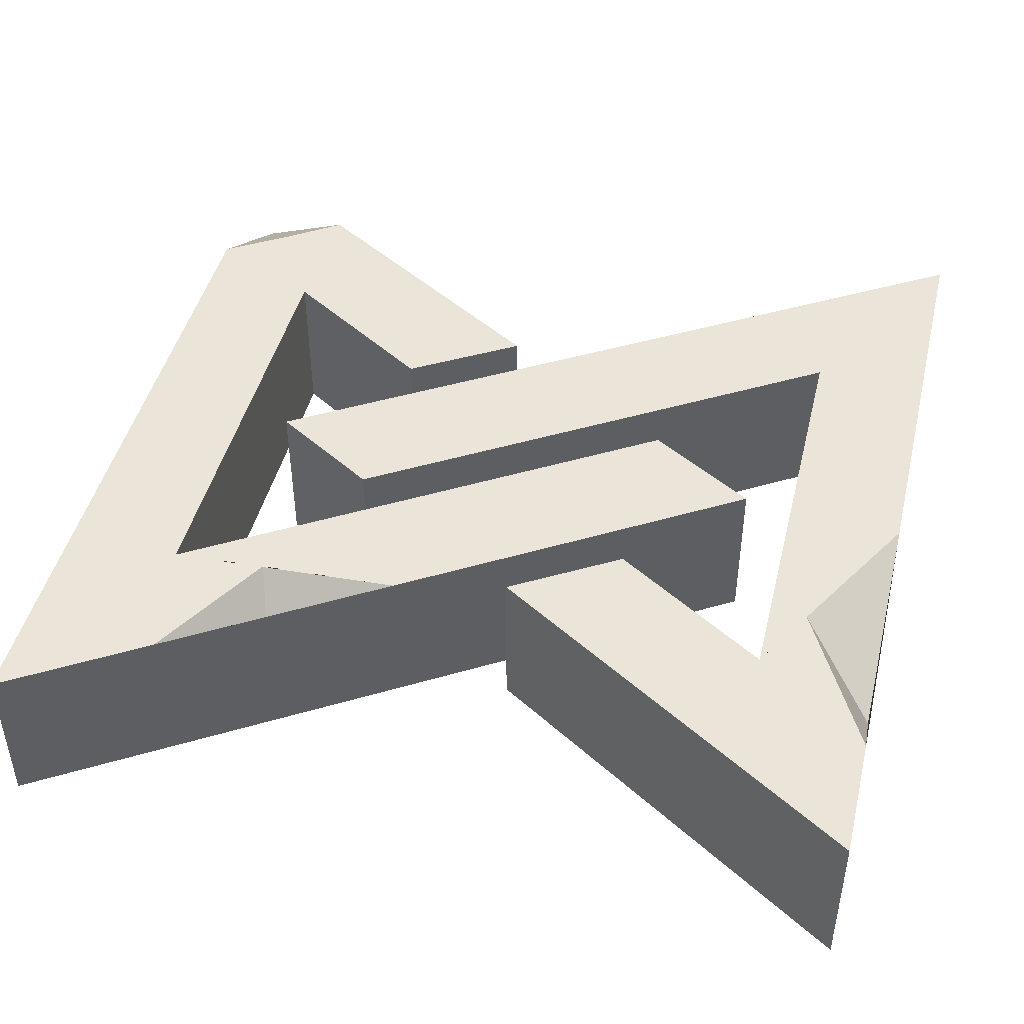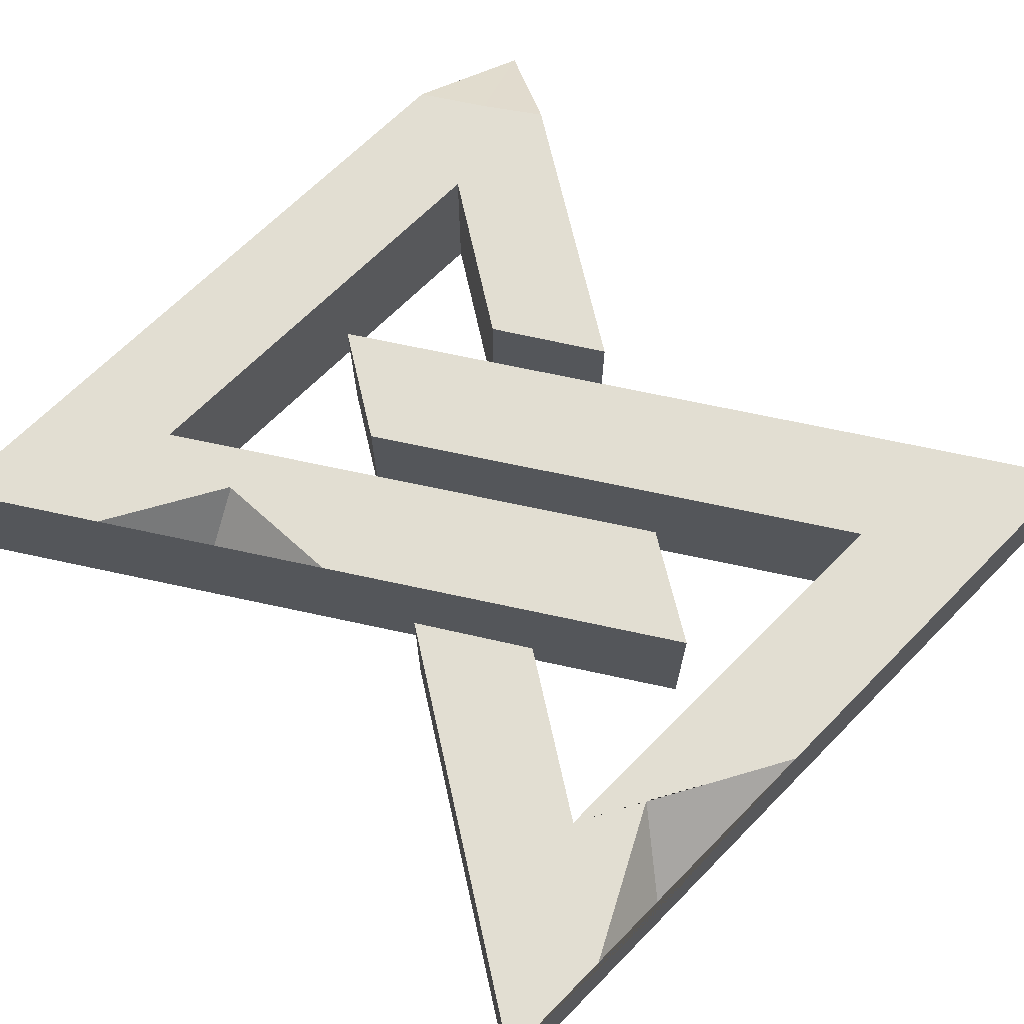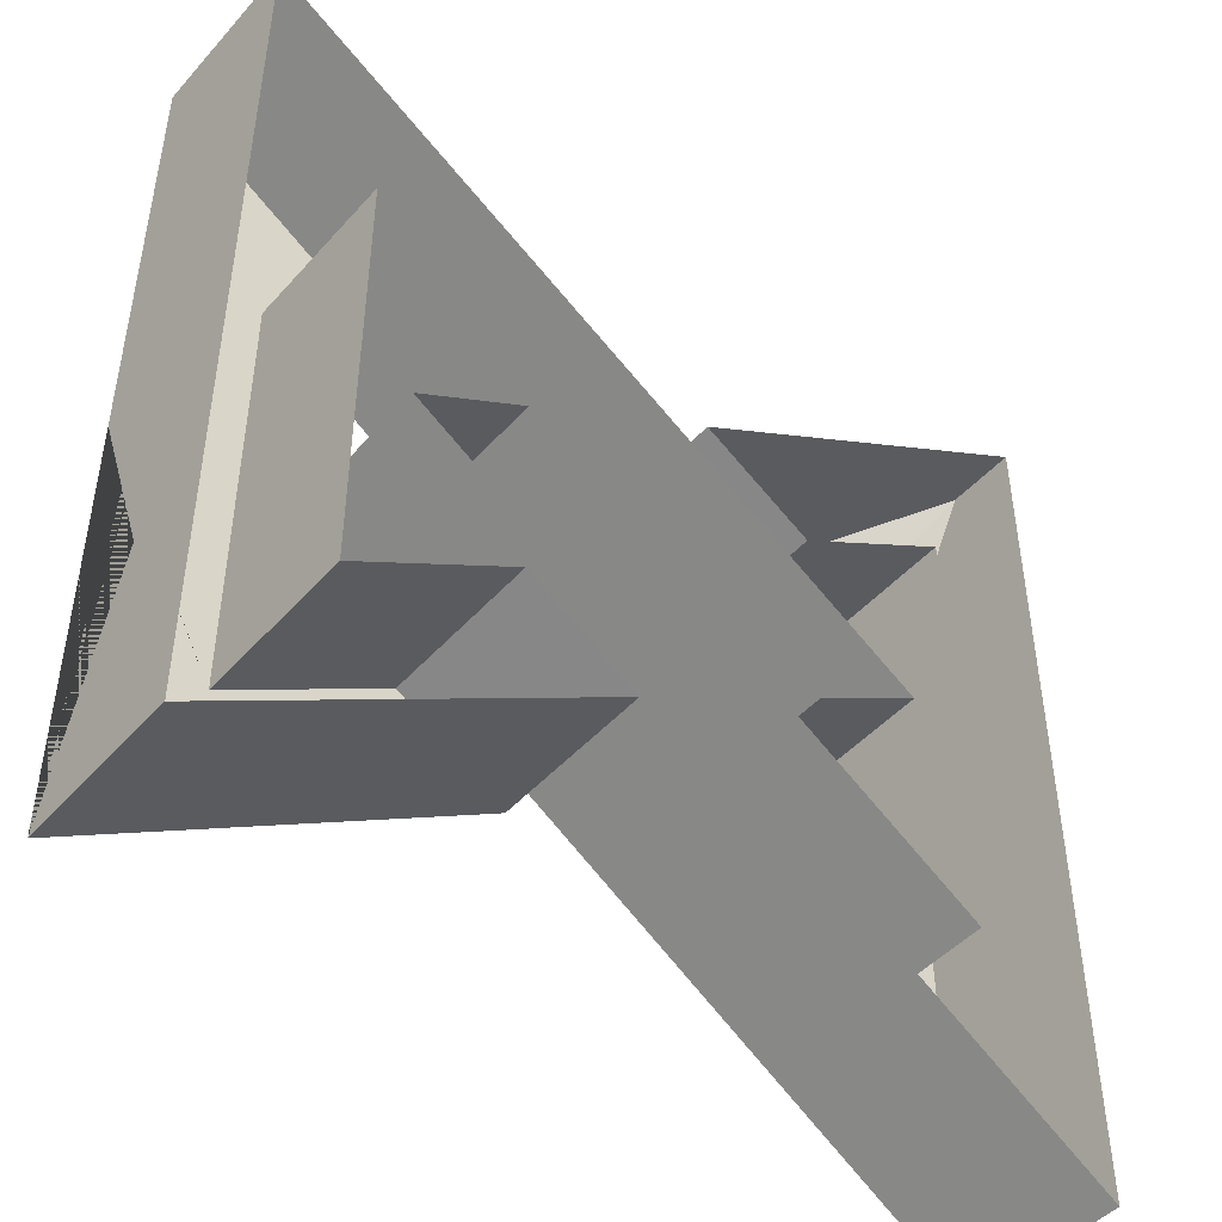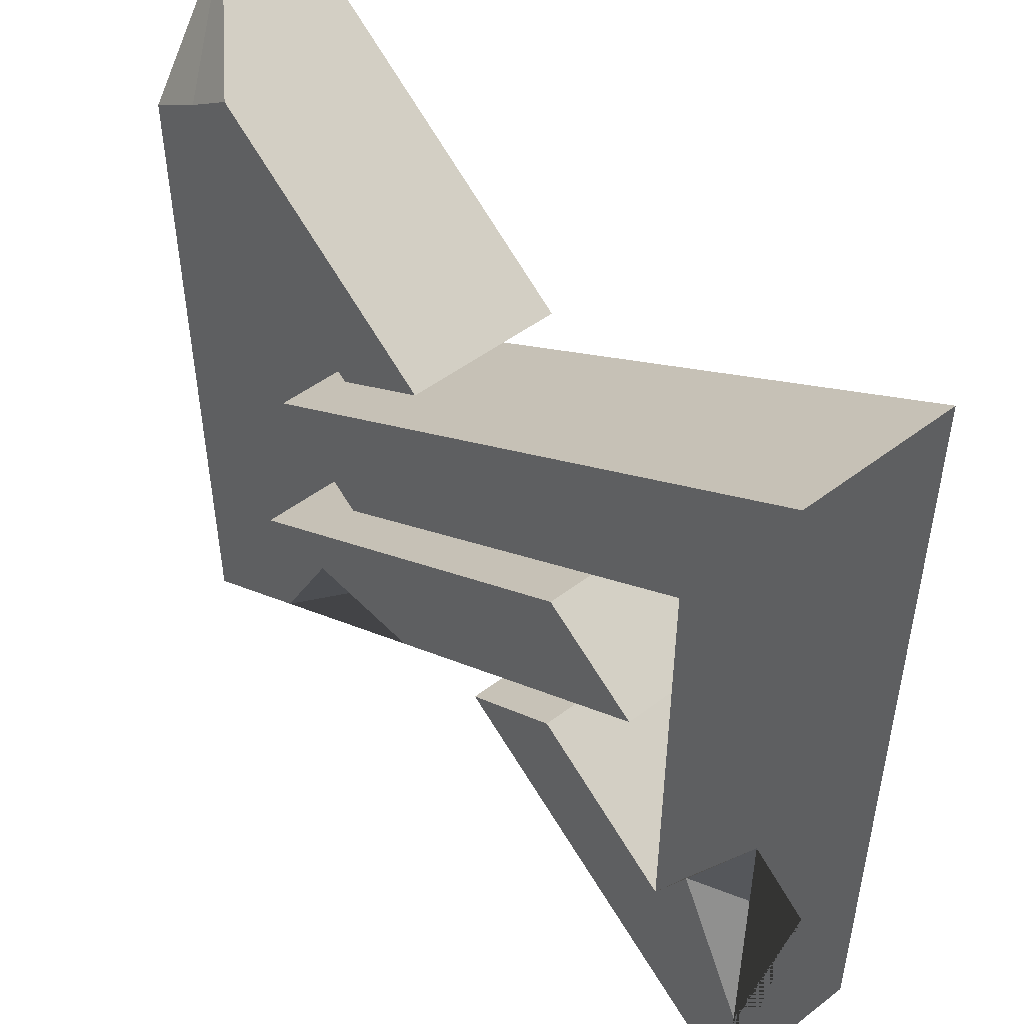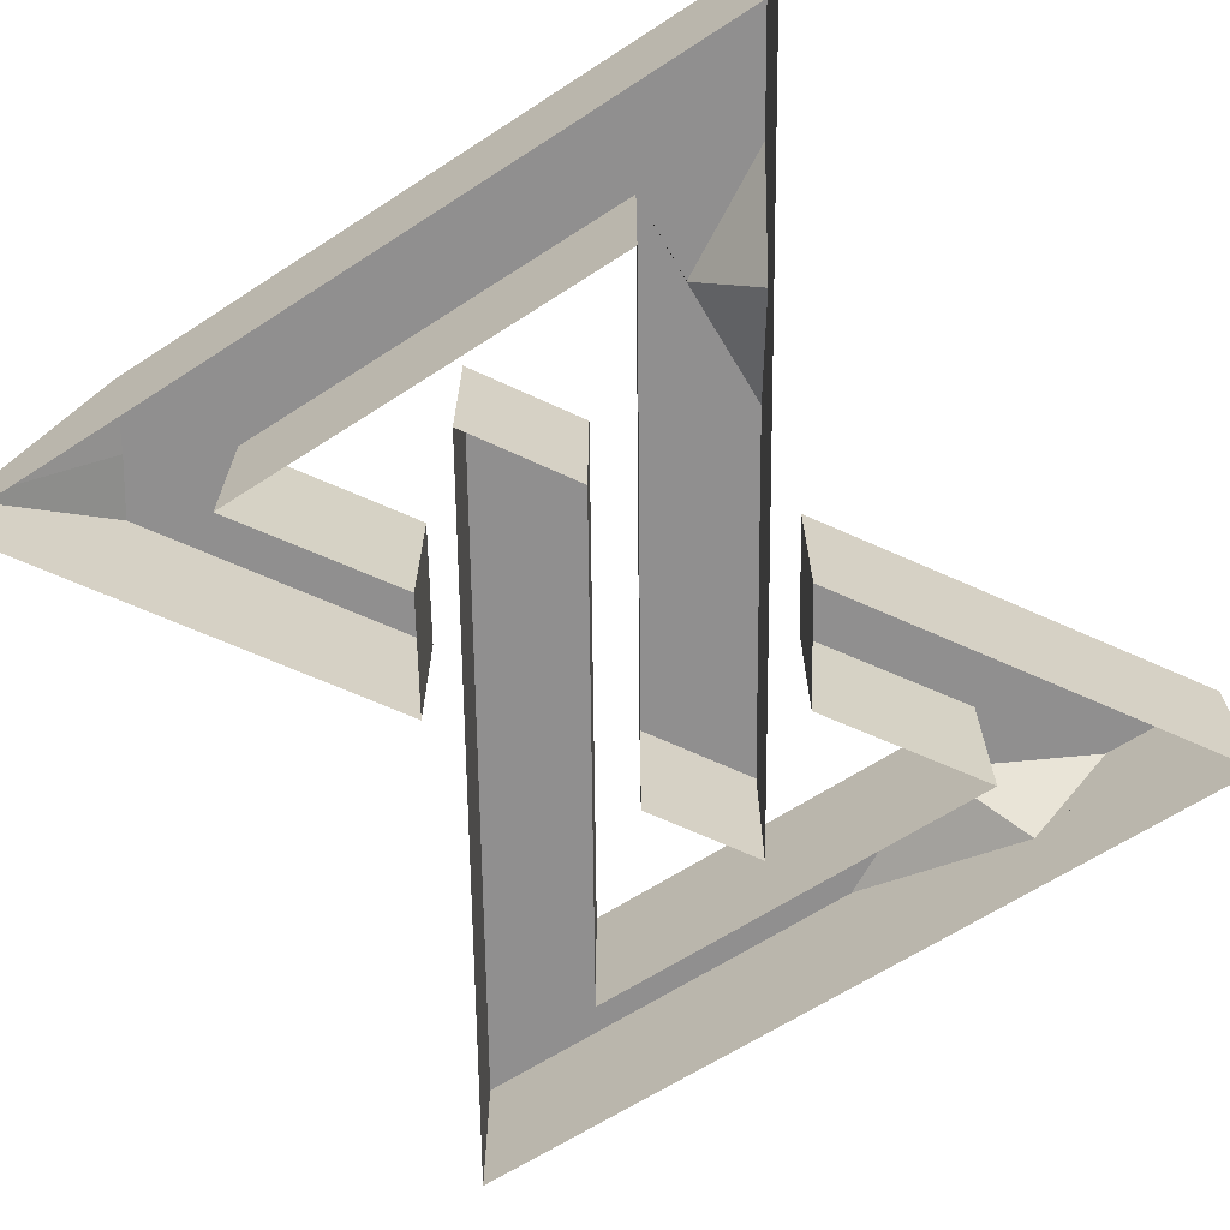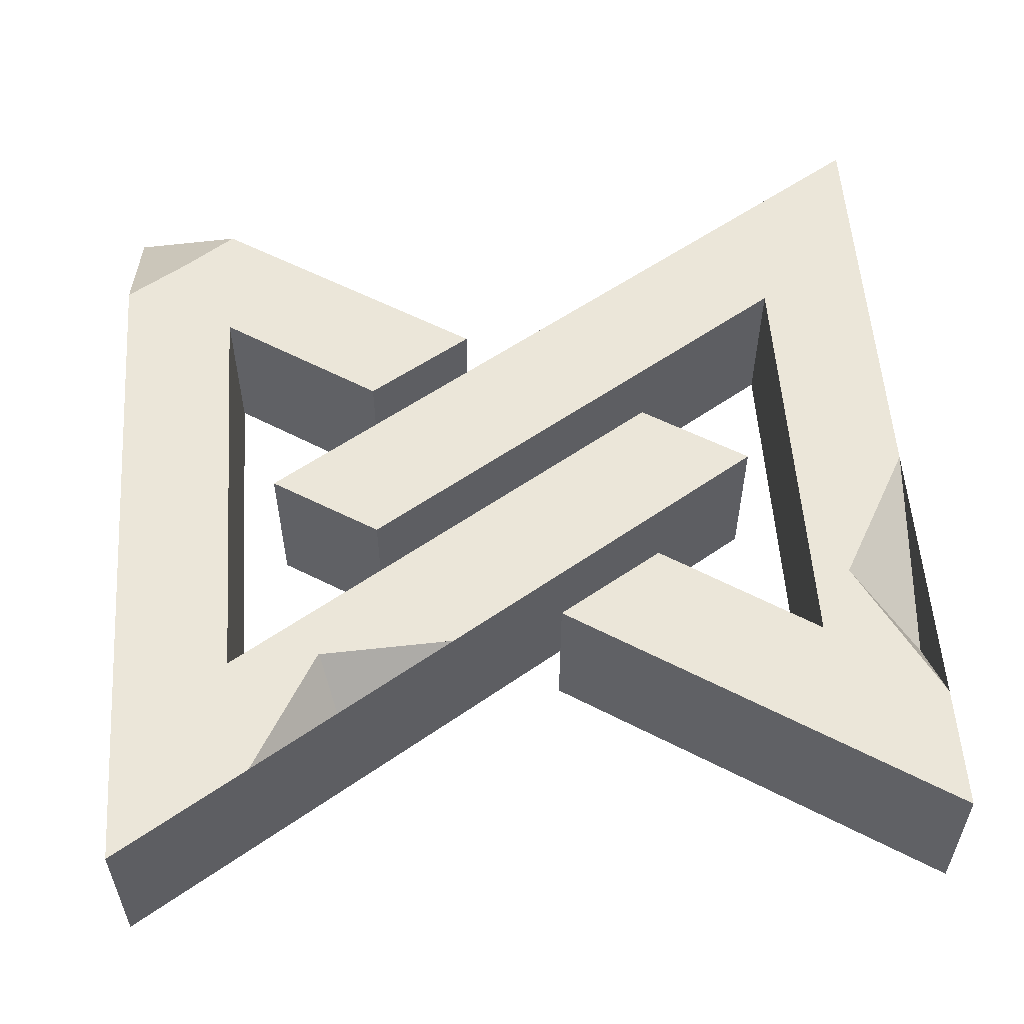
<metadata>
{"format":"obj","ext":"obj","renderer":"f3d","projection":"perspective","resolution":1024,"background":"white","views":[{"elev":45.2,"azim":13.6,"up":"+Z"},{"elev":67.9,"azim":44.7,"up":"+Z"},{"elev":-46.7,"azim":140.9,"up":"+Y"},{"elev":48.9,"azim":49.7,"up":"+Y"},{"elev":-65.4,"azim":-57.0,"up":"+Z"},{"elev":55.7,"azim":-4.0,"up":"+Z"}]}
</metadata>
<code>
v -38.47 -39.27 7.392
v -38.47 39.27 -0.9854
v 23.47 0 7.392
v -27.93 -20.17 7.392
v -27.93 20.17 7.392
v 13.56 6.191 7.392
v -13.38 10.75 7.392
v -3.53 16.87 7.392
v -38.47 -39.27 -7.392
v -27.93 -20.17 -7.392
v 23.47 0 -7.392
v 13.56 6.191 -7.392
v -38.47 39.27 -7.392
v -27.93 20.17 -7.392
v -3.53 16.88 -7.392
v -13.38 10.75 -7.392
v 38.47 39.27 7.392
v 38.47 -39.27 7.392
v -23.47 0 7.392
v 27.93 20.17 7.392
v 27.93 -20.17 7.392
v -13.56 -6.191 7.392
v 13.38 -10.75 7.392
v 3.53 -16.88 7.392
v 38.47 39.27 -7.392
v 27.93 20.17 -7.392
v -23.47 0 -7.392
v -13.56 -6.191 -7.392
v 38.47 -39.27 -7.392
v 27.93 -20.17 -7.392
v 3.53 -16.88 -7.392
v 13.38 -10.75 -7.392
v 38.47 -27.8 7.392
v 38.47 -1.128 7.392
v 31.31 -13.92 7.392
v 38.47 -19.21 0.2129
v 38.47 -19.21 0.2129
v -27.68 32.35 7.392
v -38.47 25.25 7.392
v -32.73 28.87 7.392
v -25.98 -31.35 7.392
v -6.795 -19.19 7.392
v -19.41 -19.67 7.392
v -17.37 -25.89 0.292
f 4 1 41 43 42 3 6
f 39 40 2
f 40 38 2
f 1 9 11 3 42 44 41
f 3 11 12 6
f 6 12 10 4
f 4 10 14 5
f 7 16 15 8
f 5 14 16 7
f 20 17 19 22
f 21 18 33 35 34 17 20
f 23 24 18 21
f 17 25 27 19
f 19 27 28 22
f 22 28 26 20
f 18 29 25 17 34 36 33
f 20 26 30 21
f 23 32 31 24
f 24 31 29 18
f 21 30 32 23
f 37 35 33
f 33 36 37
f 37 36 34
f 34 35 37
f 8 15 13 2 38
f 39 2 13 9 1
f 5 40 39 1 4
f 7 8 38 40 5
f 44 43 41
f 42 43 44

</code>
